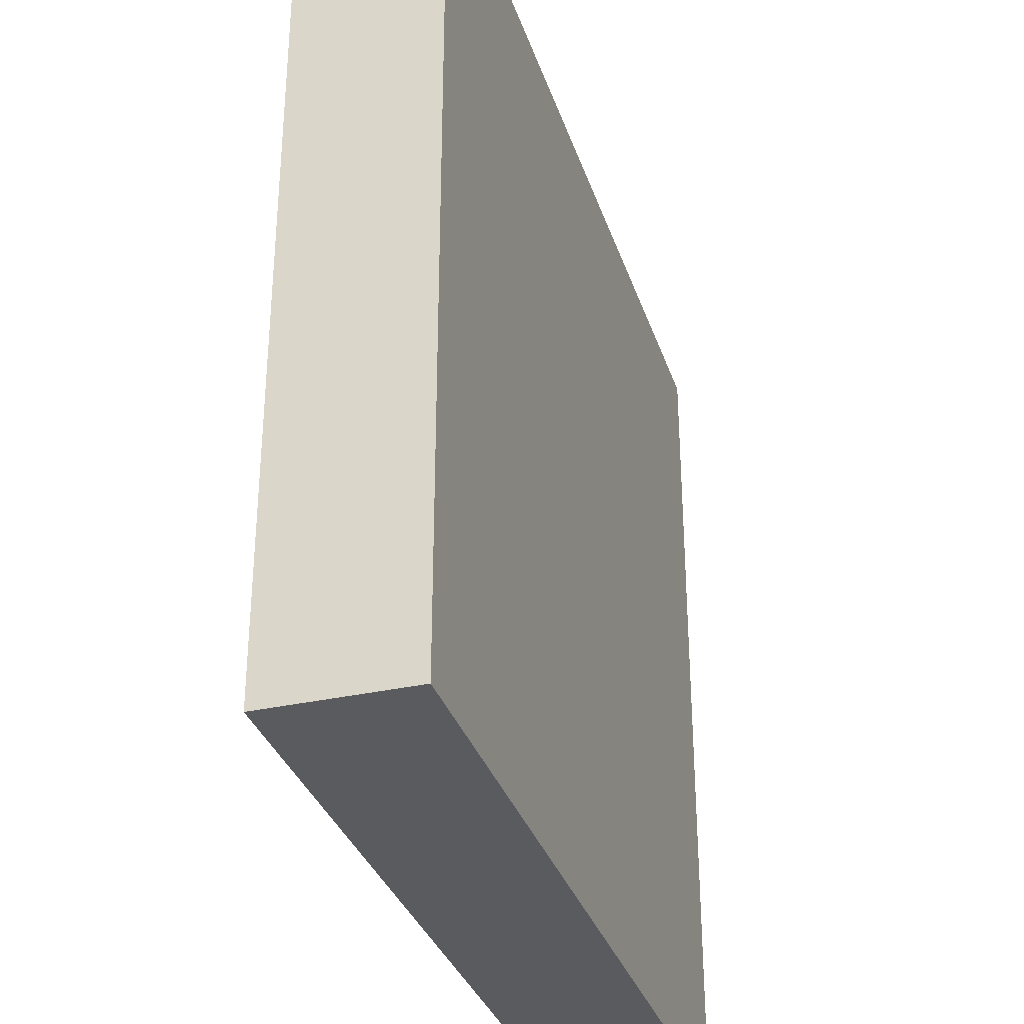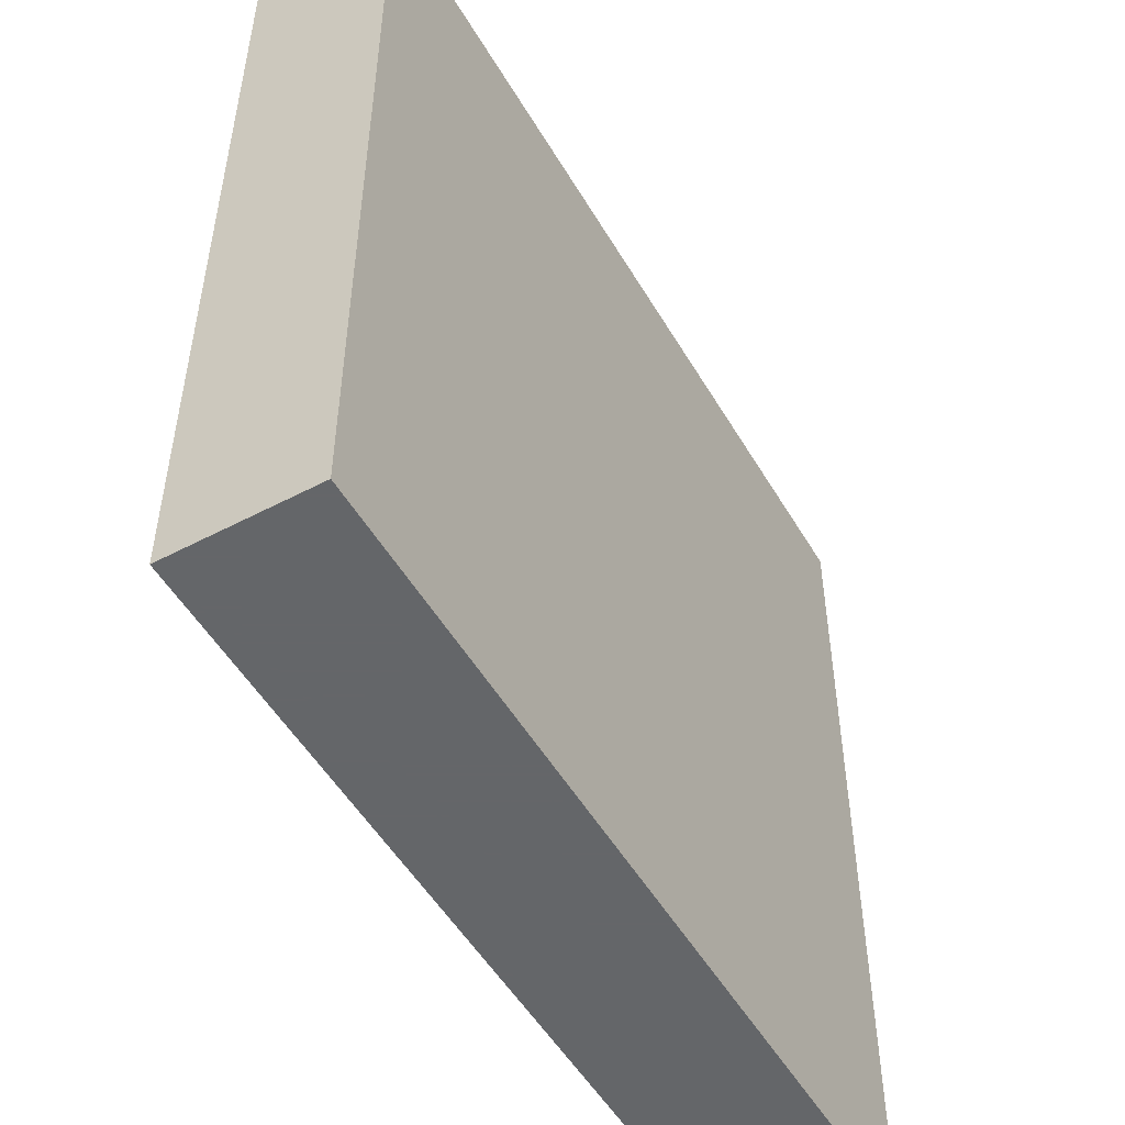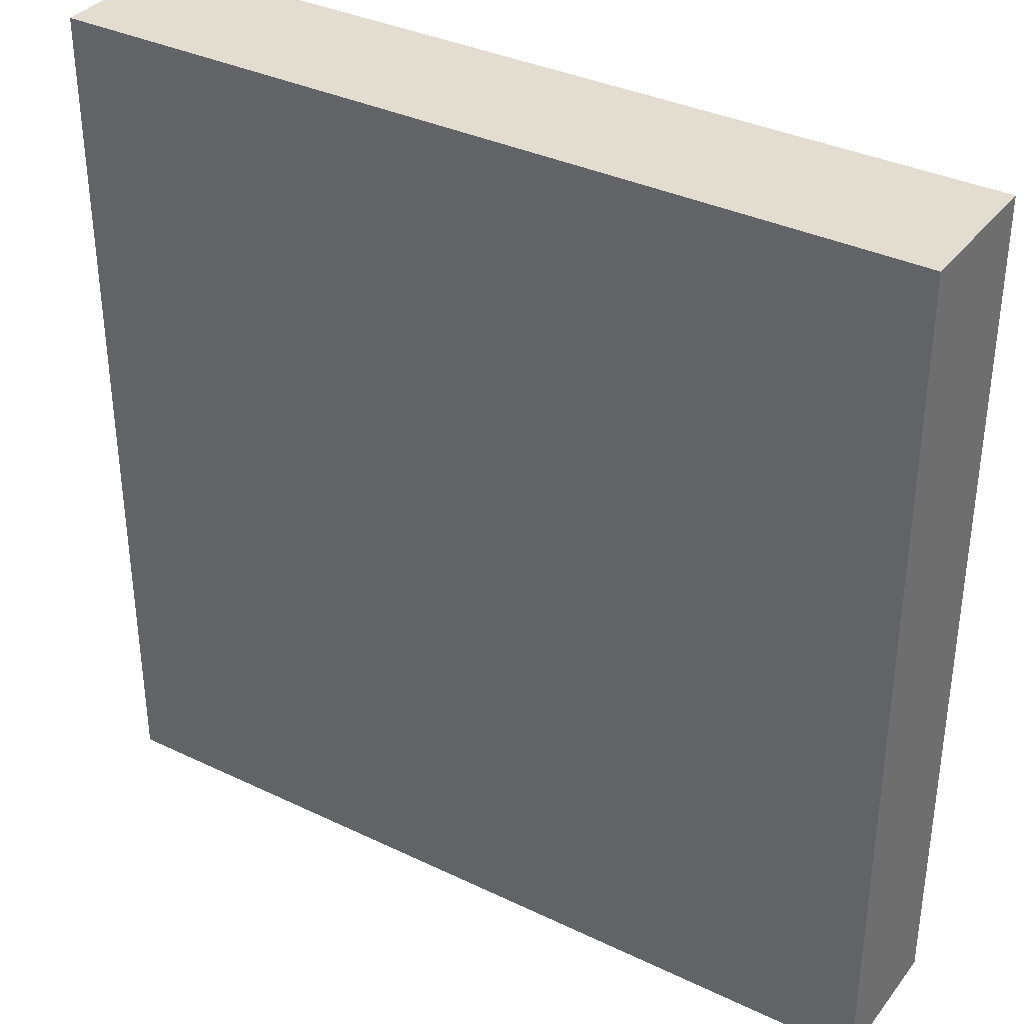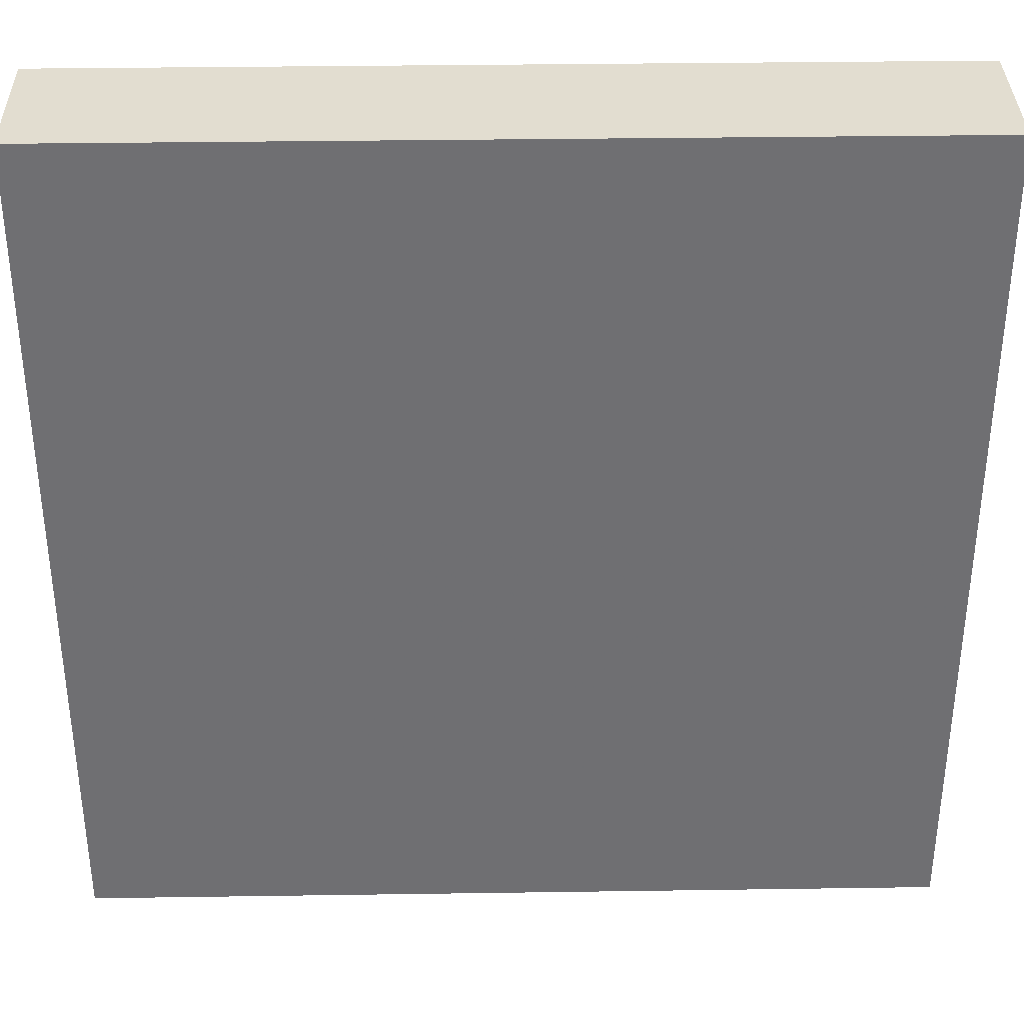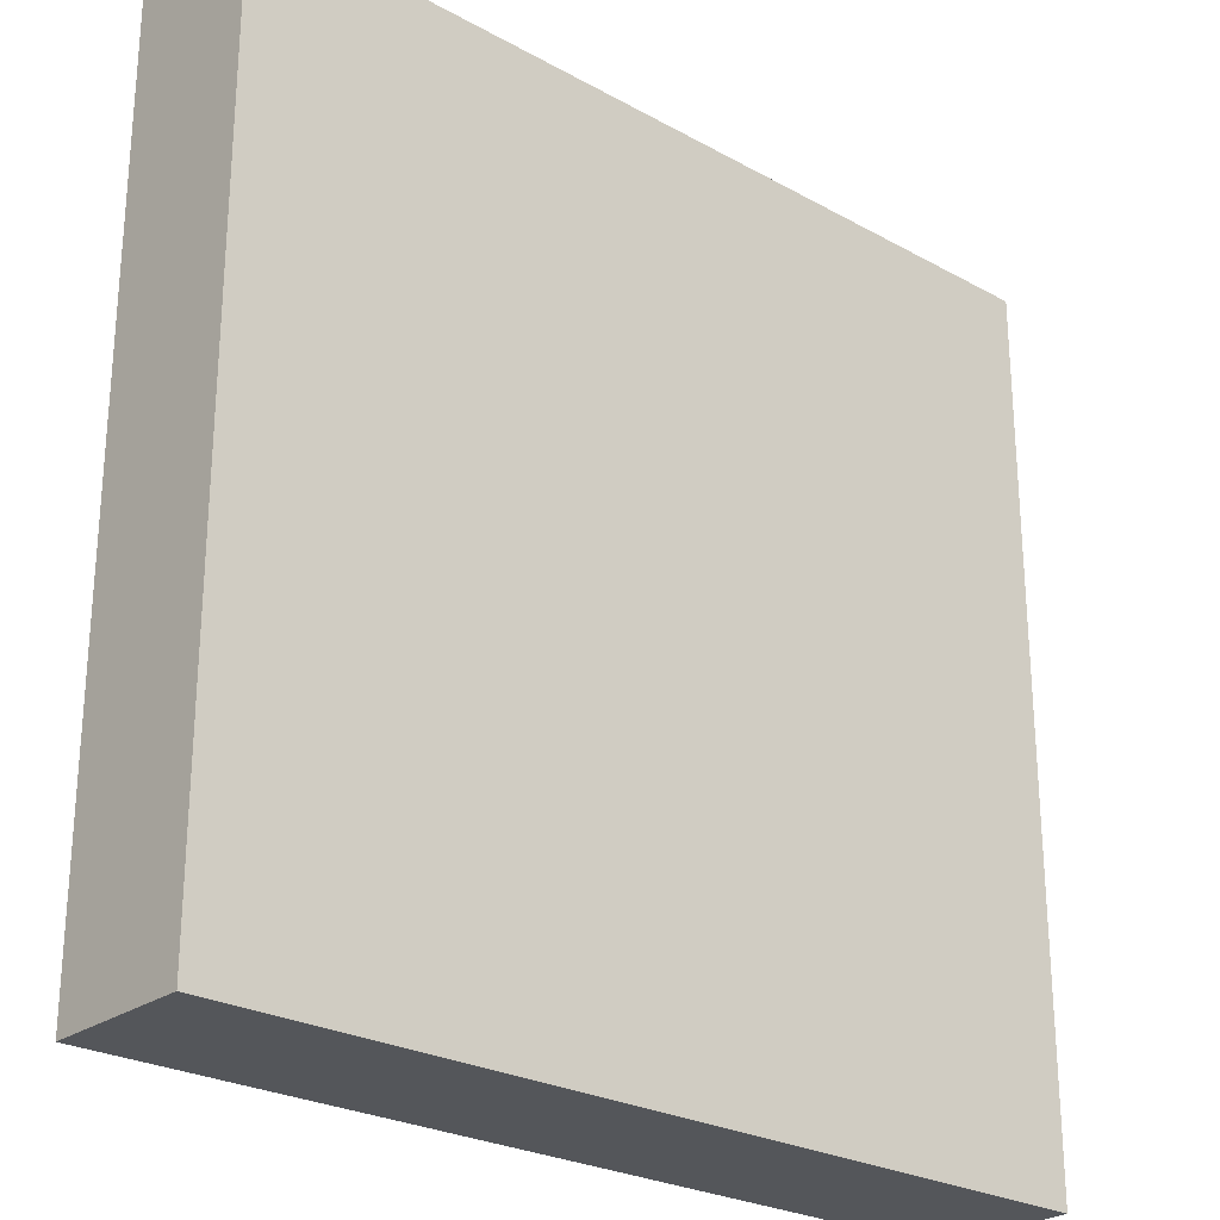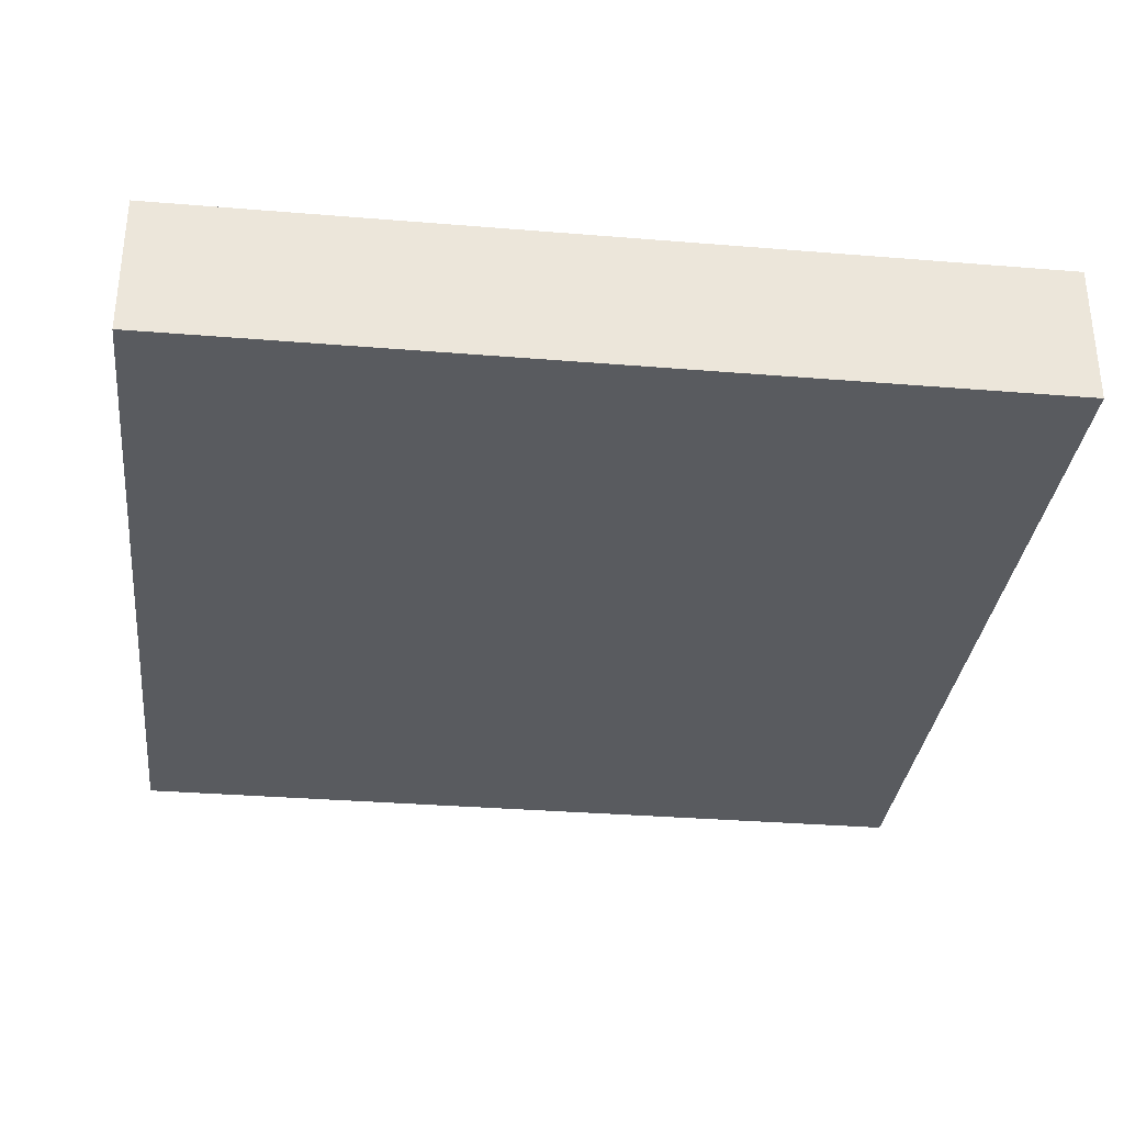
<metadata>
{"format":"obj","ext":"obj","renderer":"f3d","projection":"perspective","resolution":1024,"background":"white","views":[{"elev":-33.3,"azim":107.1,"up":"+Z"},{"elev":-51.7,"azim":119.7,"up":"+Z"},{"elev":35.4,"azim":-147.6,"up":"+Z"},{"elev":35.4,"azim":-1.1,"up":"+Z"},{"elev":-25.6,"azim":138.5,"up":"+Z"},{"elev":-32.6,"azim":-96.5,"up":"+Y"}]}
</metadata>
<code>
v -136 -832 -232
v -88 -840 -232
v -136 -840 -232
v -88 -832 -232
v -136 -840 -184
v -136 -832 -184
v -88 -832 -184
v -88 -840 -184
f 1 2 3
f 1 4 2
f 5 1 3
f 5 6 1
f 5 7 6
f 5 8 7
f 7 2 4
f 7 8 2
f 6 4 1
f 6 7 4
f 8 3 2
f 8 5 3

</code>
